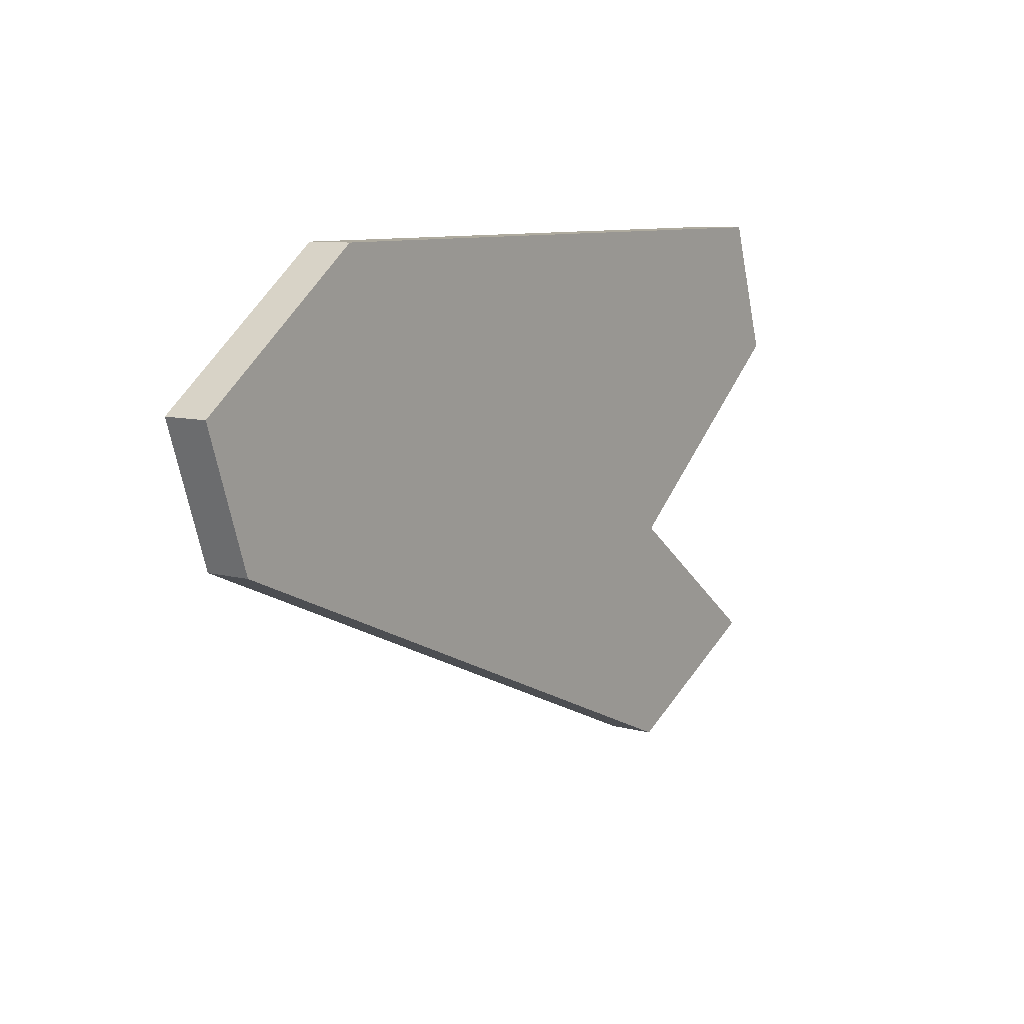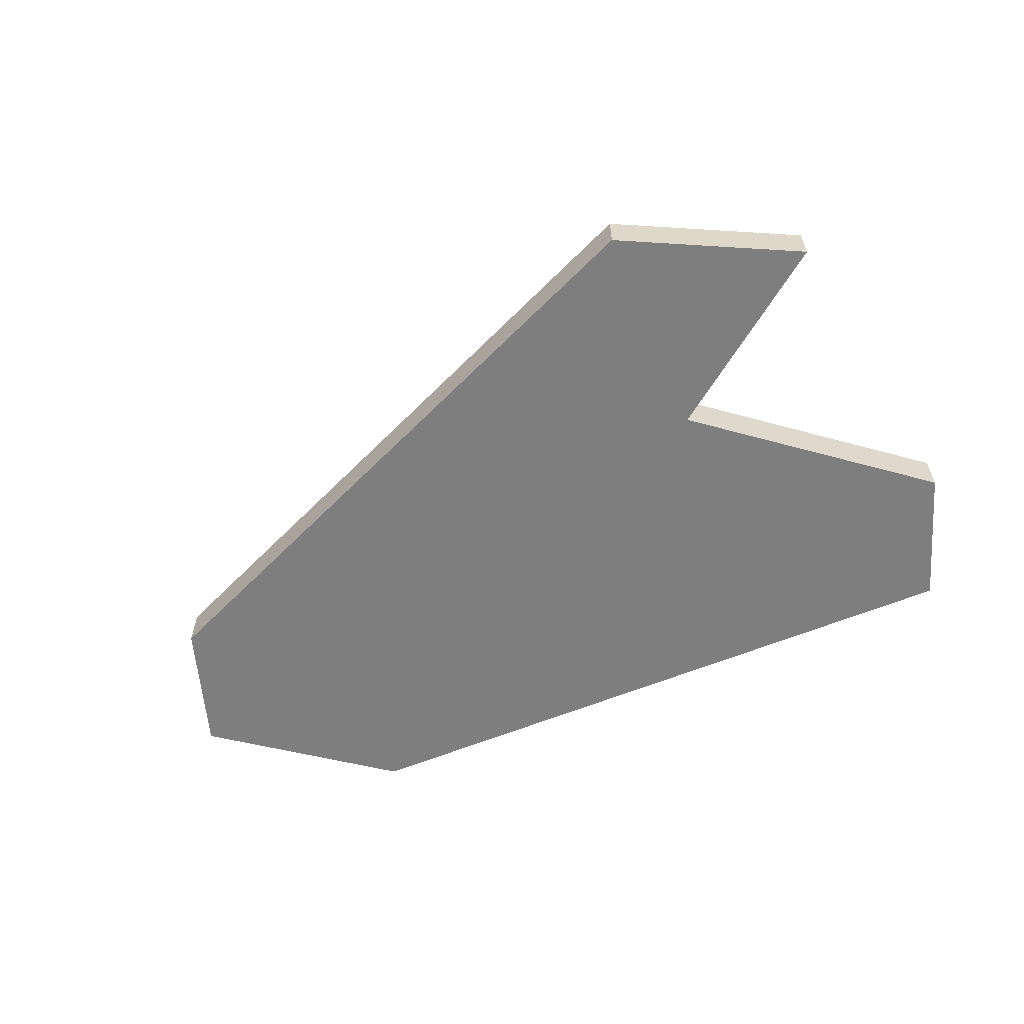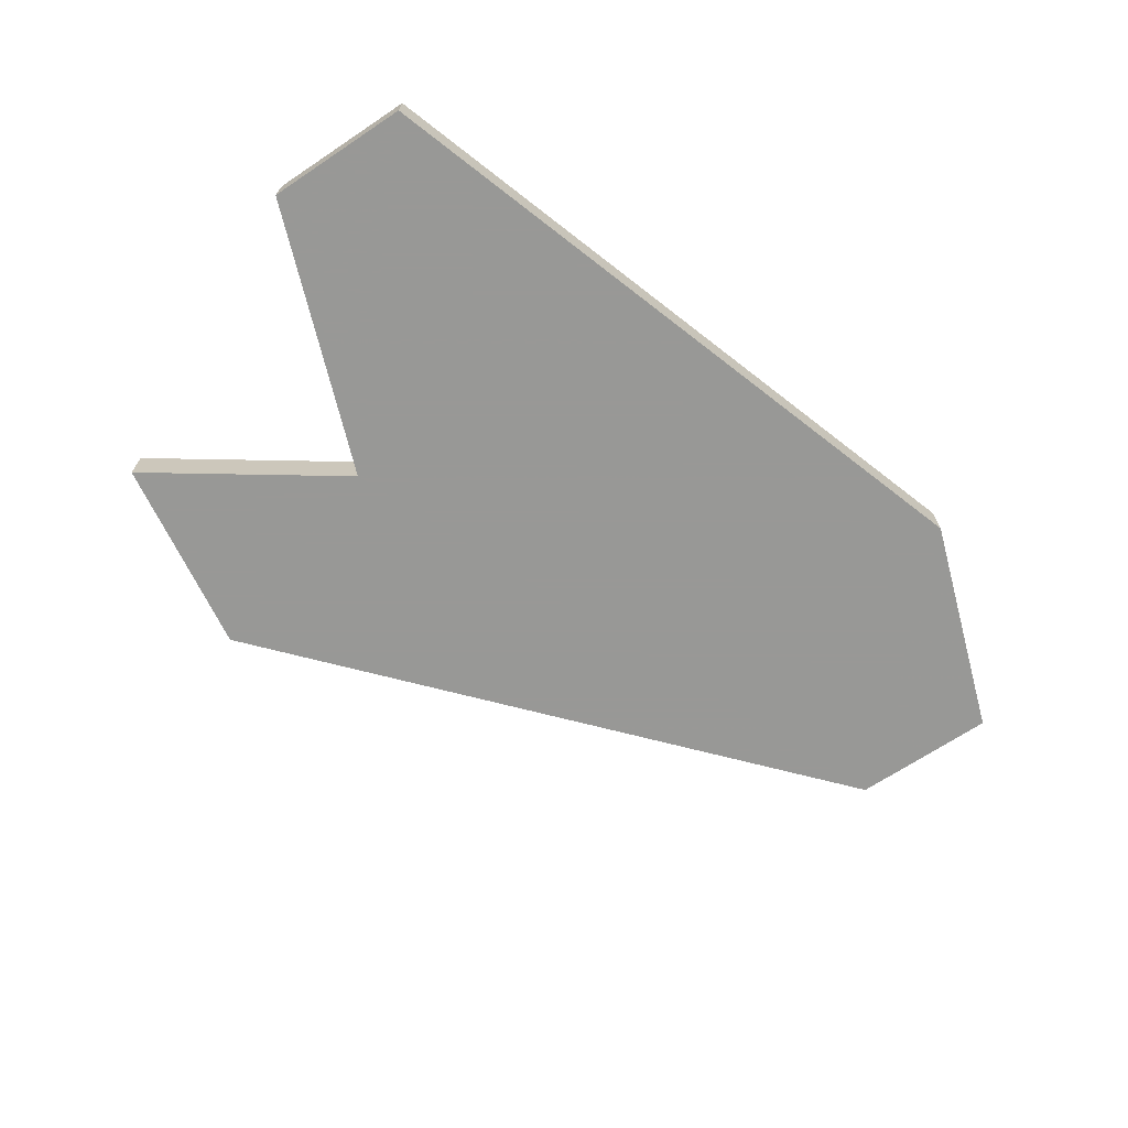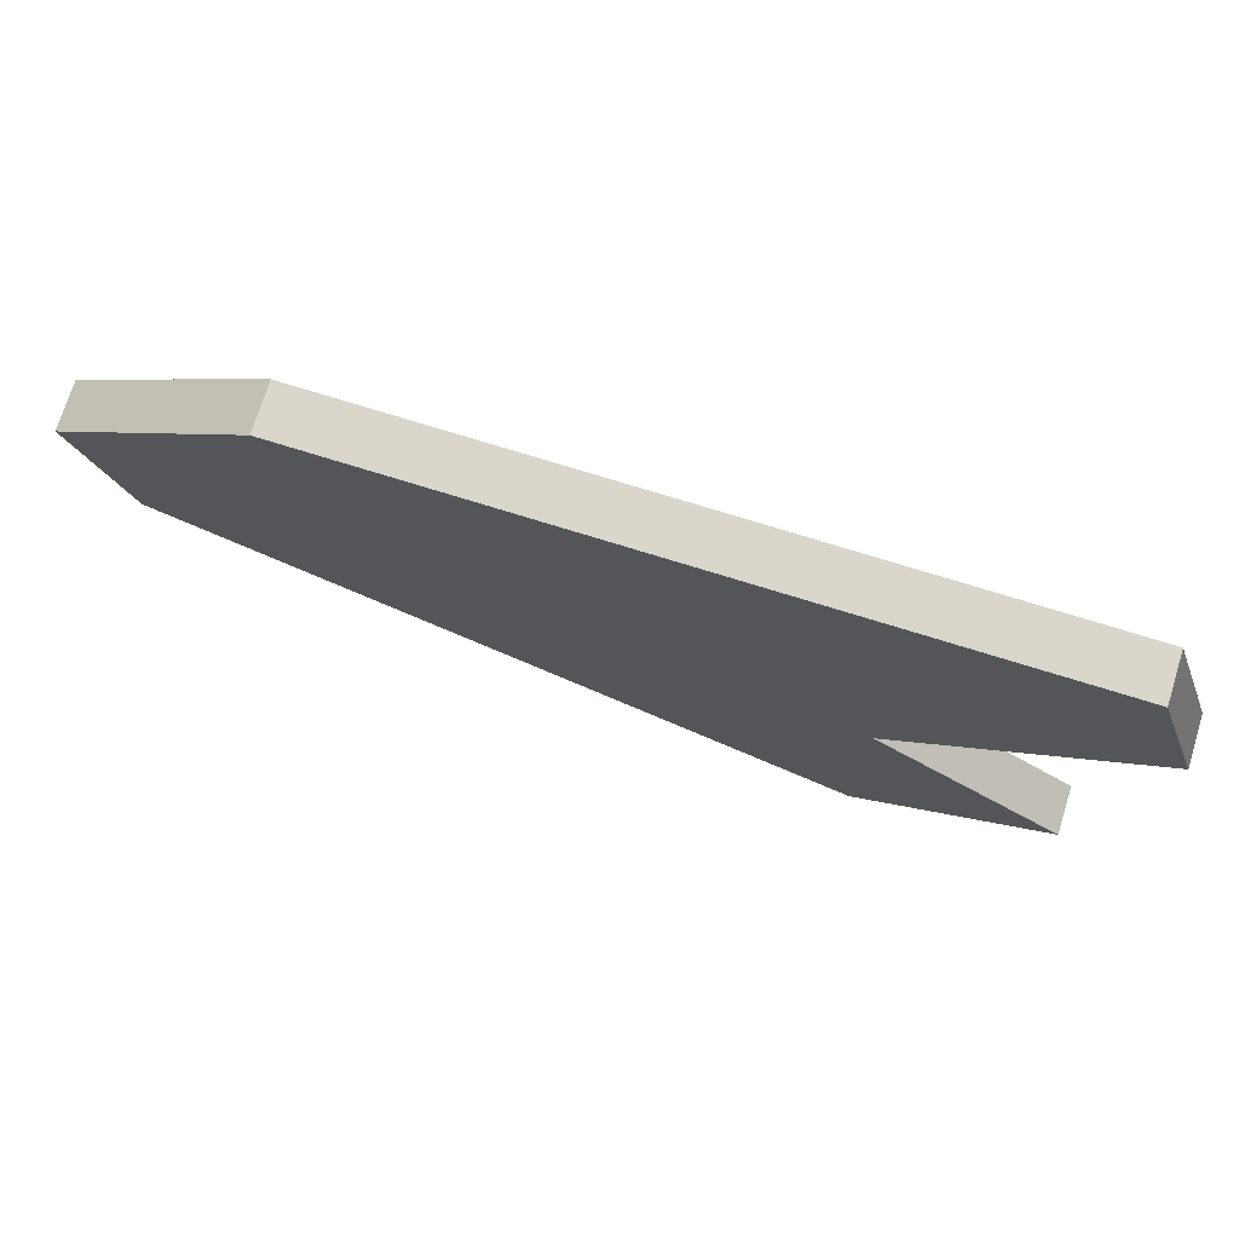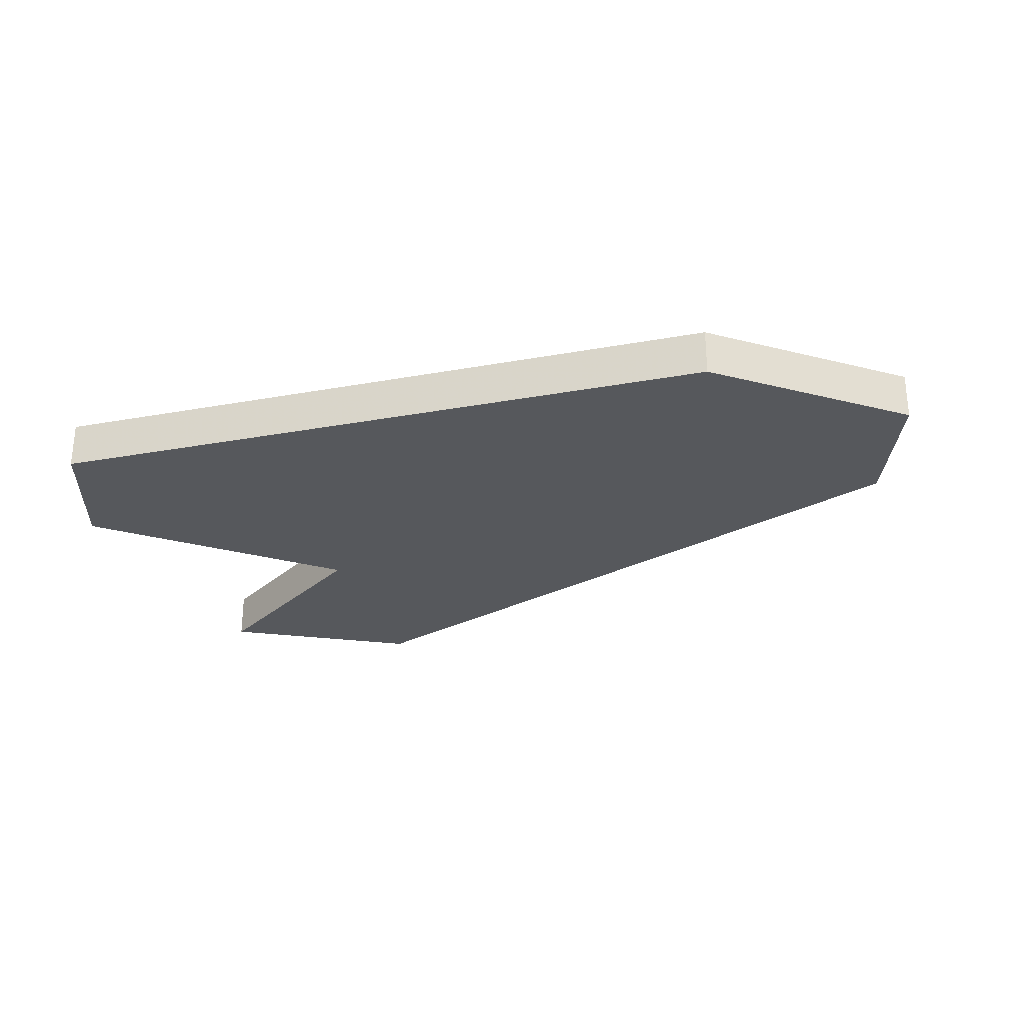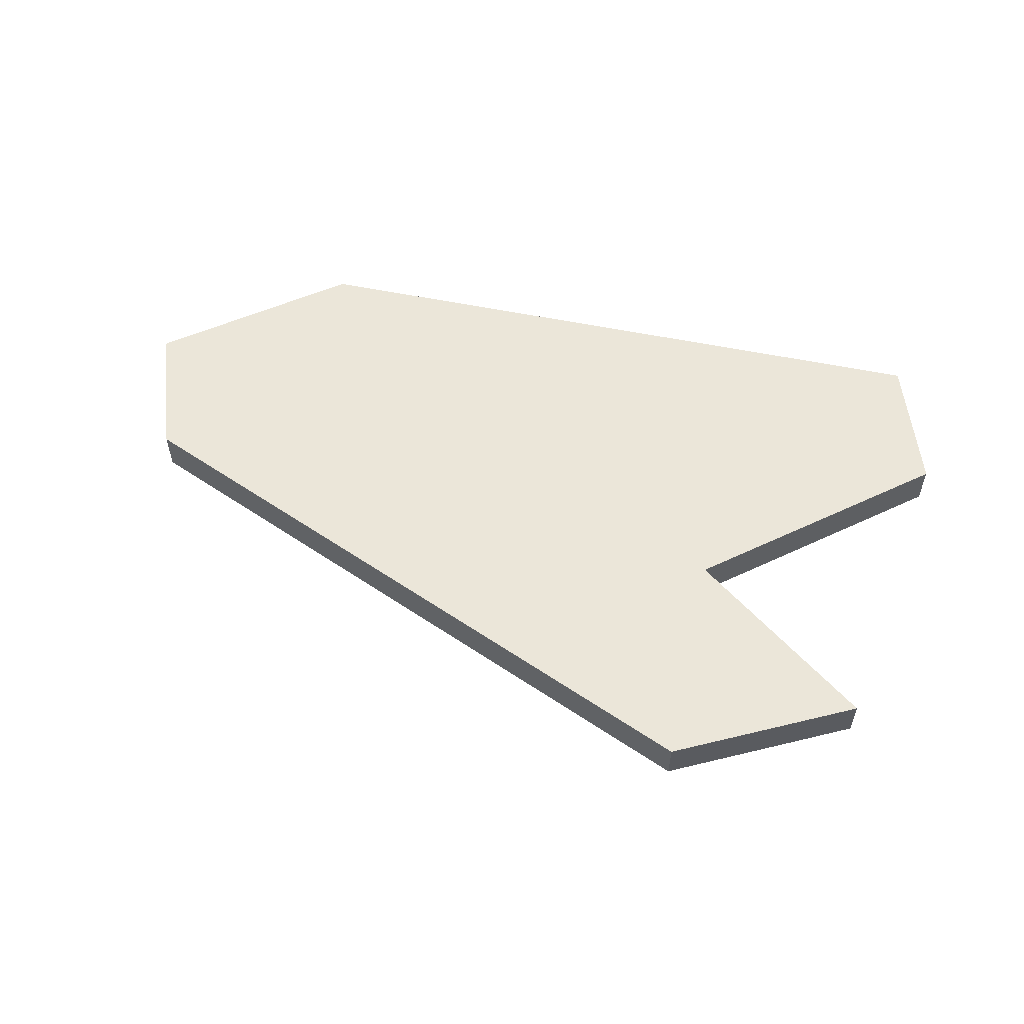
<metadata>
{"format":"obj","ext":"obj","renderer":"f3d","projection":"perspective","resolution":1024,"background":"white","views":[{"elev":9.2,"azim":-54.6,"up":"+Y"},{"elev":-59.5,"azim":22.9,"up":"+Z"},{"elev":-68.5,"azim":142.1,"up":"+Z"},{"elev":73.8,"azim":17.3,"up":"+Y"},{"elev":-27.7,"azim":-164.4,"up":"+Z"},{"elev":55.8,"azim":12.2,"up":"+Z"}]}
</metadata>
<code>
v 3054 -695 0
v 3054 -695 1
v 3054 -700 0
v 3054 -700 1
v 3043 -688 0
v 3043 -688 1
v 3059 -691 0
v 3059 -691 1
v 3058 -688 0
v 3058 -688 1
v 3058 -698 0
v 3058 -698 1
v 3040 -694 0
v 3040 -694 1
v 3039 -691 0
v 3039 -691 1
f 1 13 5
f 13 15 5
f 1 3 13
f 3 1 11
f 1 9 7
f 5 9 1
f 6 14 2
f 6 16 14
f 14 4 2
f 12 2 4
f 8 10 2
f 2 10 6
f 16 6 15
f 15 6 5
f 14 16 13
f 13 16 15
f 4 14 3
f 3 14 13
f 12 4 11
f 11 4 3
f 2 12 1
f 1 12 11
f 8 2 7
f 7 2 1
f 6 10 5
f 5 10 9
f 10 8 9
f 9 8 7

</code>
